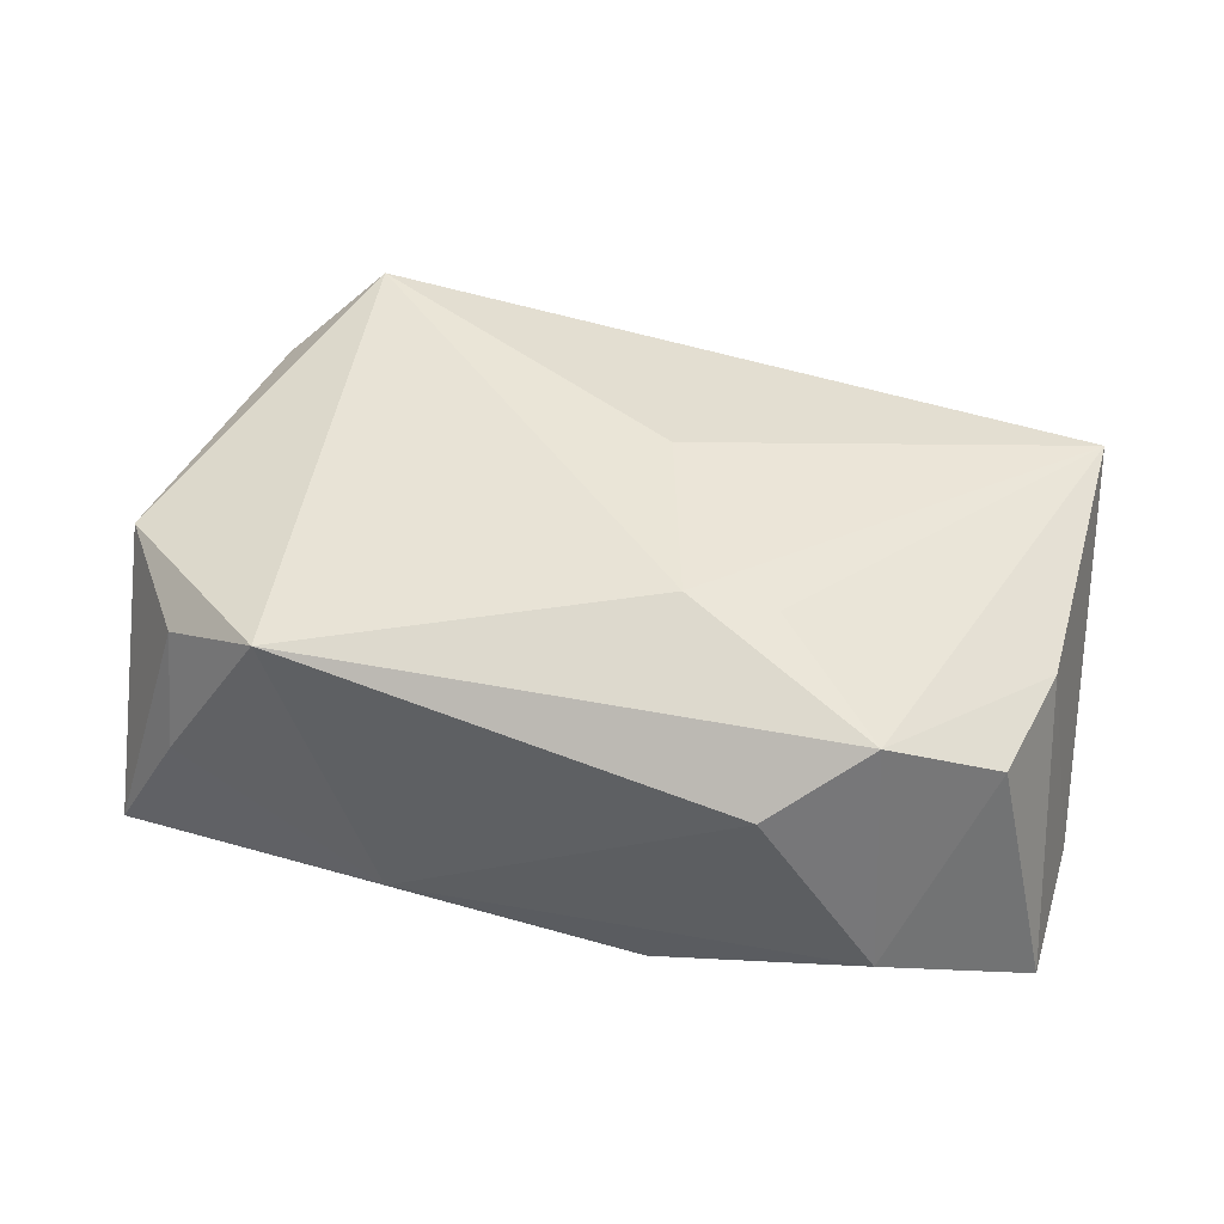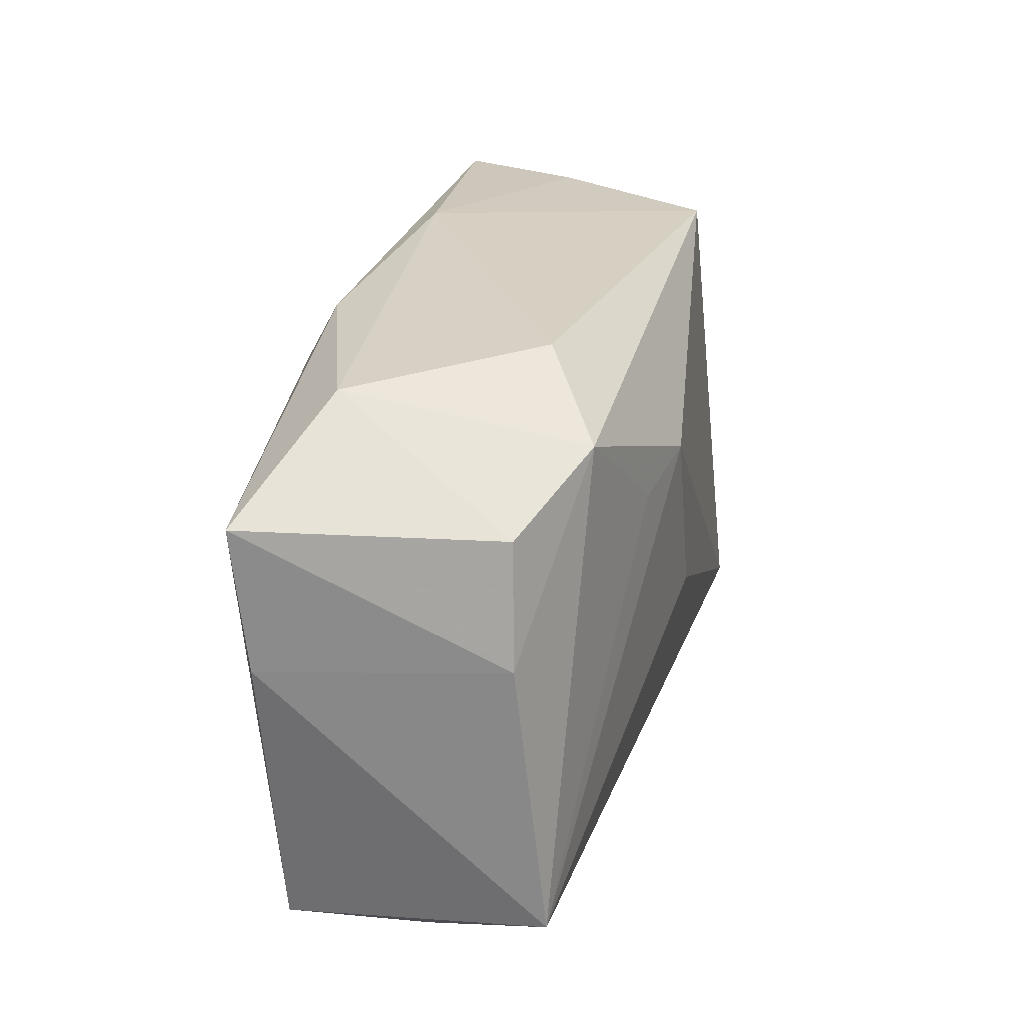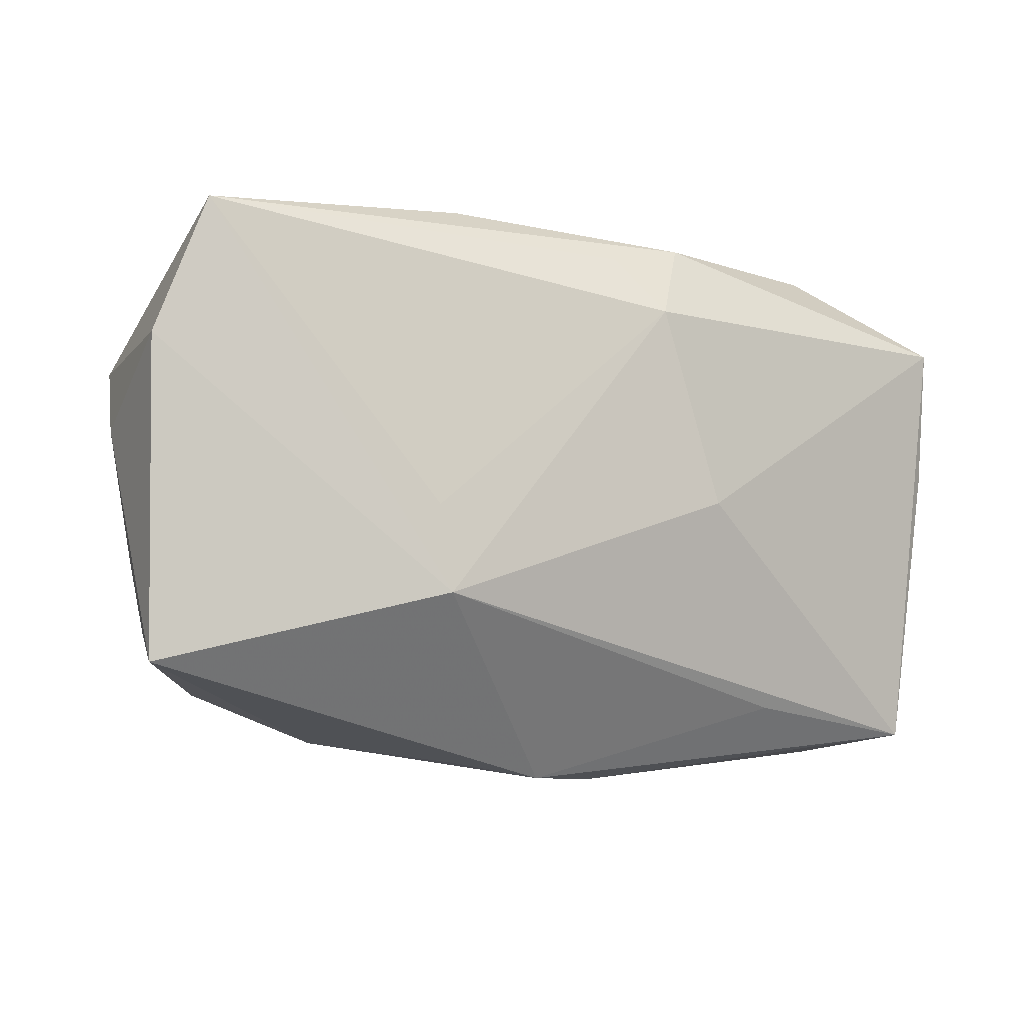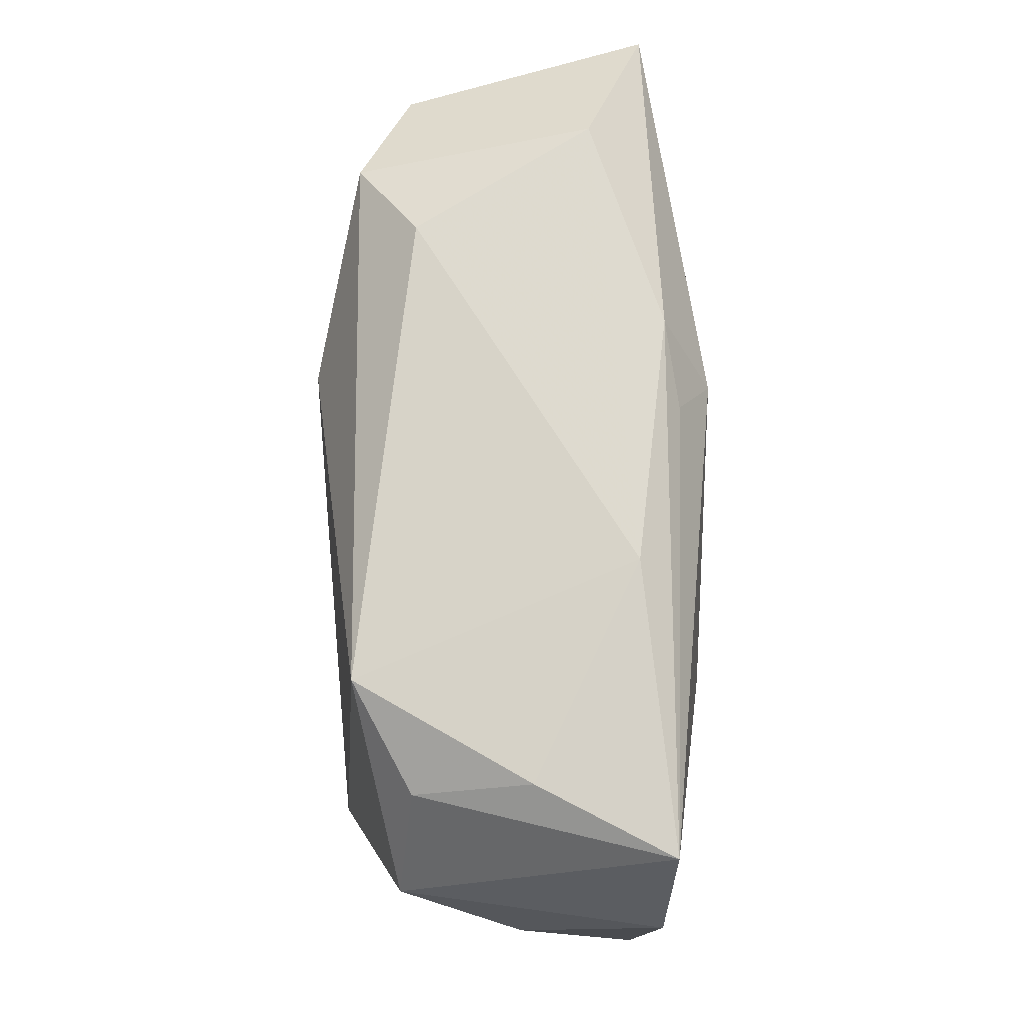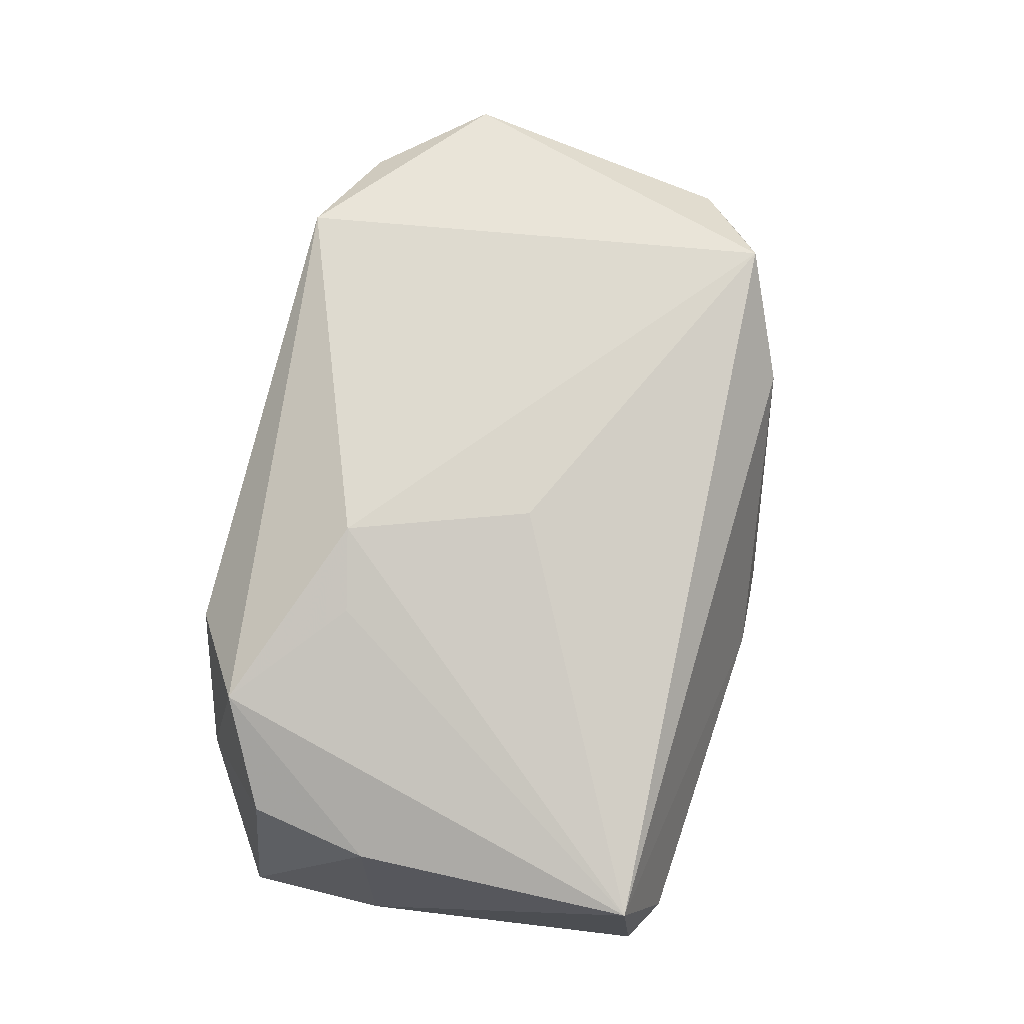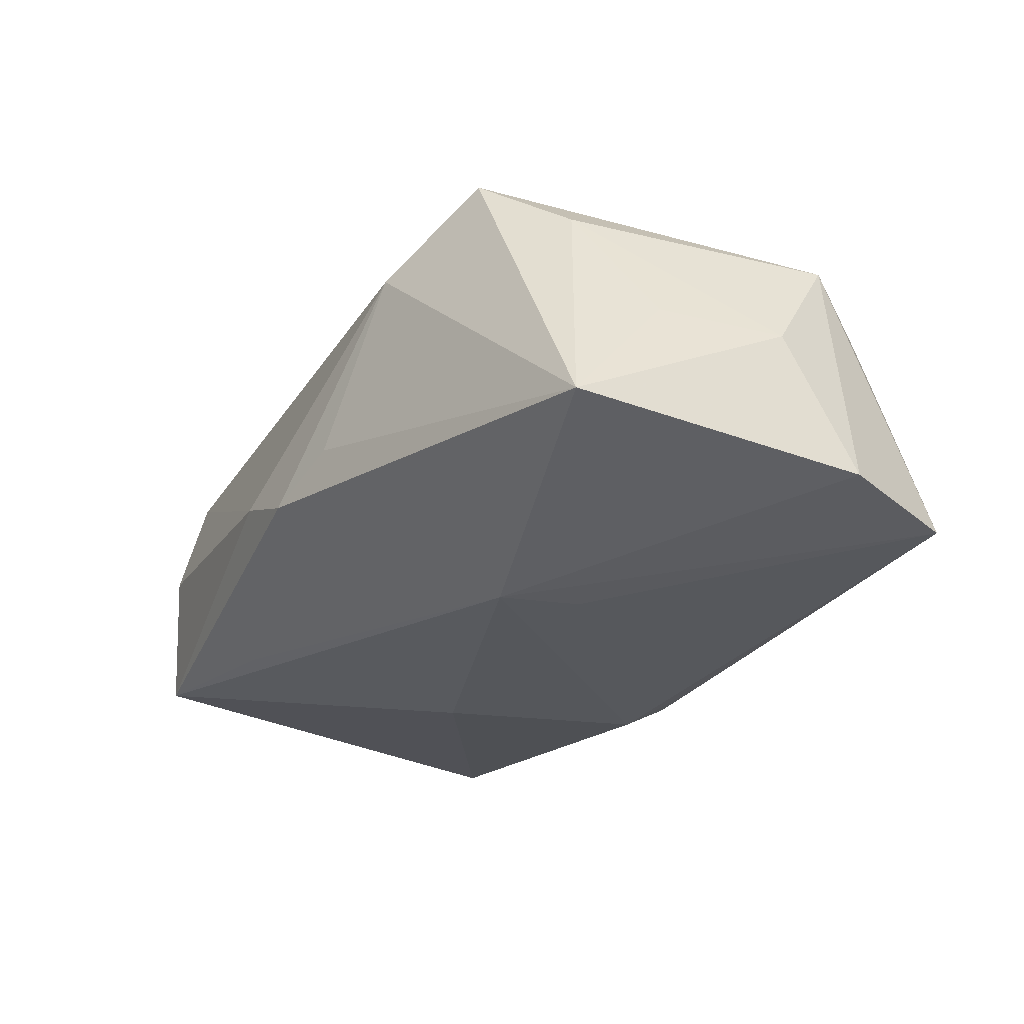
<metadata>
{"format":"obj","ext":"obj","renderer":"f3d","projection":"perspective","resolution":1024,"background":"white","views":[{"elev":44.8,"azim":-163.2,"up":"+Z"},{"elev":26.8,"azim":-76.8,"up":"+Y"},{"elev":-7.1,"azim":150.9,"up":"+Y"},{"elev":74.3,"azim":88.3,"up":"+Y"},{"elev":75.4,"azim":-76.3,"up":"+Z"},{"elev":-26.8,"azim":61.4,"up":"+Z"}]}
</metadata>
<code>
v -0.006018 -0.02627 -0.002796
v 0.0394 0.003326 0.0006792
v -0.005783 0.0153 -0.01701
v 0.03918 -0.0168 -0.009848
v -0.02567 0.01865 0.01299
v -0.03348 -0.02362 0.001013
v -0.03645 -0.02204 -0.01035
v 0.01156 0.02374 -0.009748
v -0.01995 -0.0197 -0.01173
v -0.009 0.01164 0.01742
v -0.03597 -0.0203 0.01175
v 0.02956 0.01927 0.009311
v 0.008016 -0.02477 -0.002588
v -0.00963 0.0221 -0.0129
v 0.02067 0.02282 0.01387
v -0.01809 0.02374 0.00794
v 0.02554 -0.01843 0.01728
v -0.003854 -0.003881 0.01767
v -0.03947 0.003032 -0.01117
v 0.03637 0.01022 0.01082
v -0.03443 0.01422 0.008566
v -0.01128 -0.001658 -0.01701
v 0.03255 -0.01305 0.01131
v -0.02756 0.02227 -0.007149
v 0.02943 0.0224 -0.0005504
v 0.001136 -0.02615 -0.005683
v -0.002438 0.02031 -0.01395
v 0.03559 0.02152 -0.01188
v 0.01613 -0.02292 0.01131
v 0.03725 -0.007526 0.001253
v 0.04002 0.009823 -0.01117
v -0.0394 0.01521 -0.01249
v -0.03632 0.003848 0.009063
v 0.01553 -0.01077 -0.01701
v -0.016 0.01002 0.01581
v 0.01642 -0.003387 -0.01645
f 34 3 36
f 28 36 3
f 28 31 34
f 34 36 28
f 10 17 15
f 24 21 5
f 5 16 24
f 10 15 5
f 5 15 16
f 32 21 24
f 21 32 33
f 33 5 21
f 22 3 34
f 34 7 22
f 22 32 3
f 7 32 22
f 14 32 24
f 3 32 14
f 11 7 6
f 5 33 11
f 31 28 20
f 20 15 17
f 34 31 4
f 27 28 3
f 3 14 27
f 27 14 28
f 28 14 8
f 25 28 8
f 24 16 8
f 8 14 24
f 8 15 25
f 16 15 8
f 18 17 10
f 10 11 18
f 18 11 17
f 19 33 32
f 19 11 33
f 19 32 7
f 7 11 19
f 10 5 35
f 35 11 10
f 5 11 35
f 25 15 12
f 15 20 12
f 12 28 25
f 12 20 28
f 9 7 34
f 31 20 2
f 2 4 31
f 23 20 17
f 17 4 23
f 23 2 20
f 6 7 1
f 1 11 6
f 4 2 30
f 30 23 4
f 2 23 30
f 17 11 29
f 29 4 17
f 11 1 29
f 7 9 26
f 26 1 7
f 34 4 26
f 26 9 34
f 26 29 1
f 4 29 13
f 13 26 4
f 29 26 13

</code>
